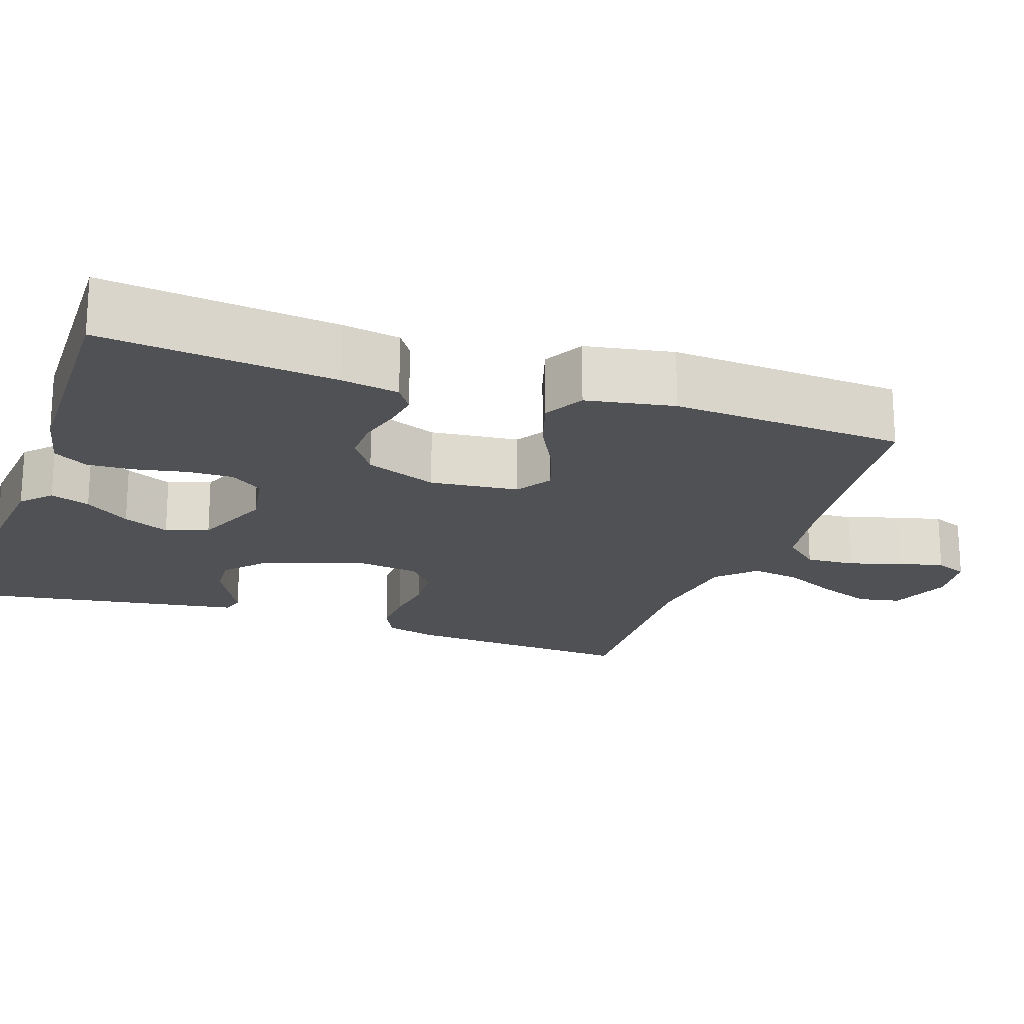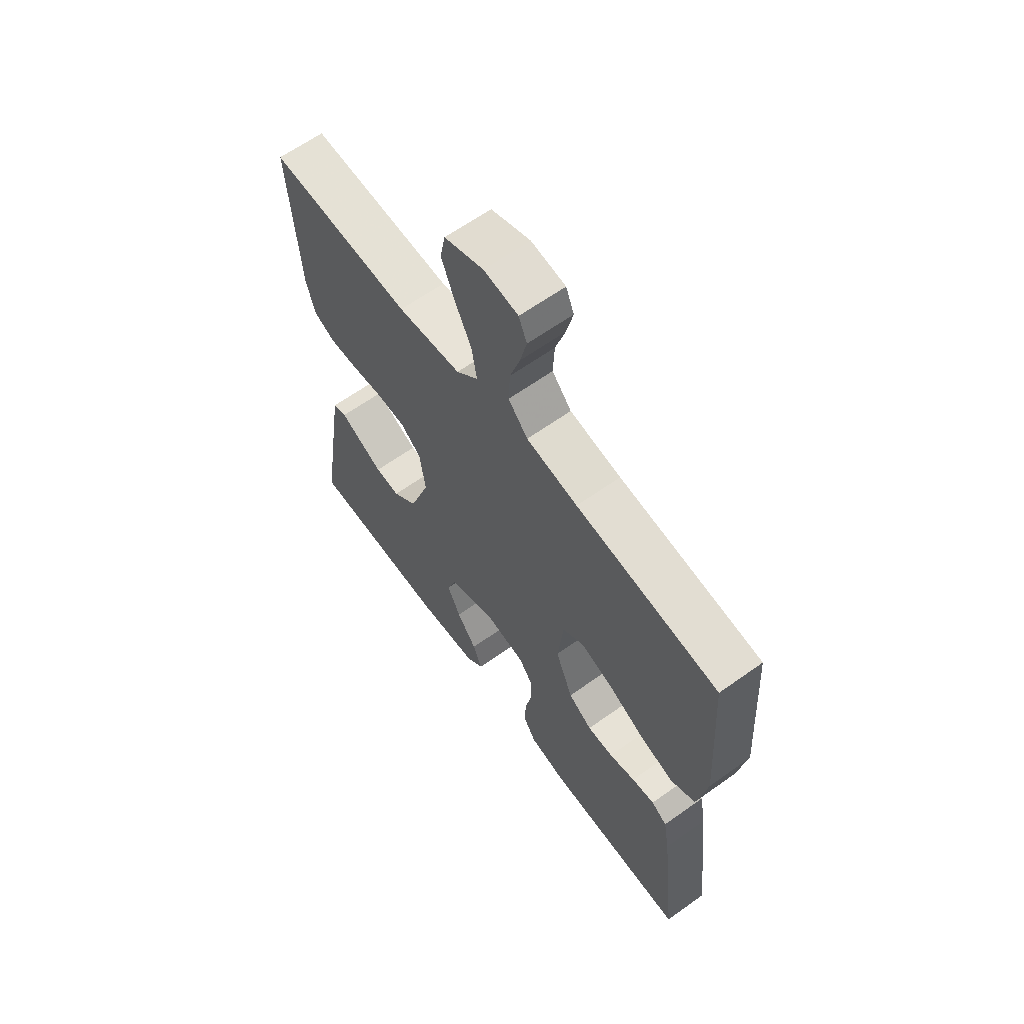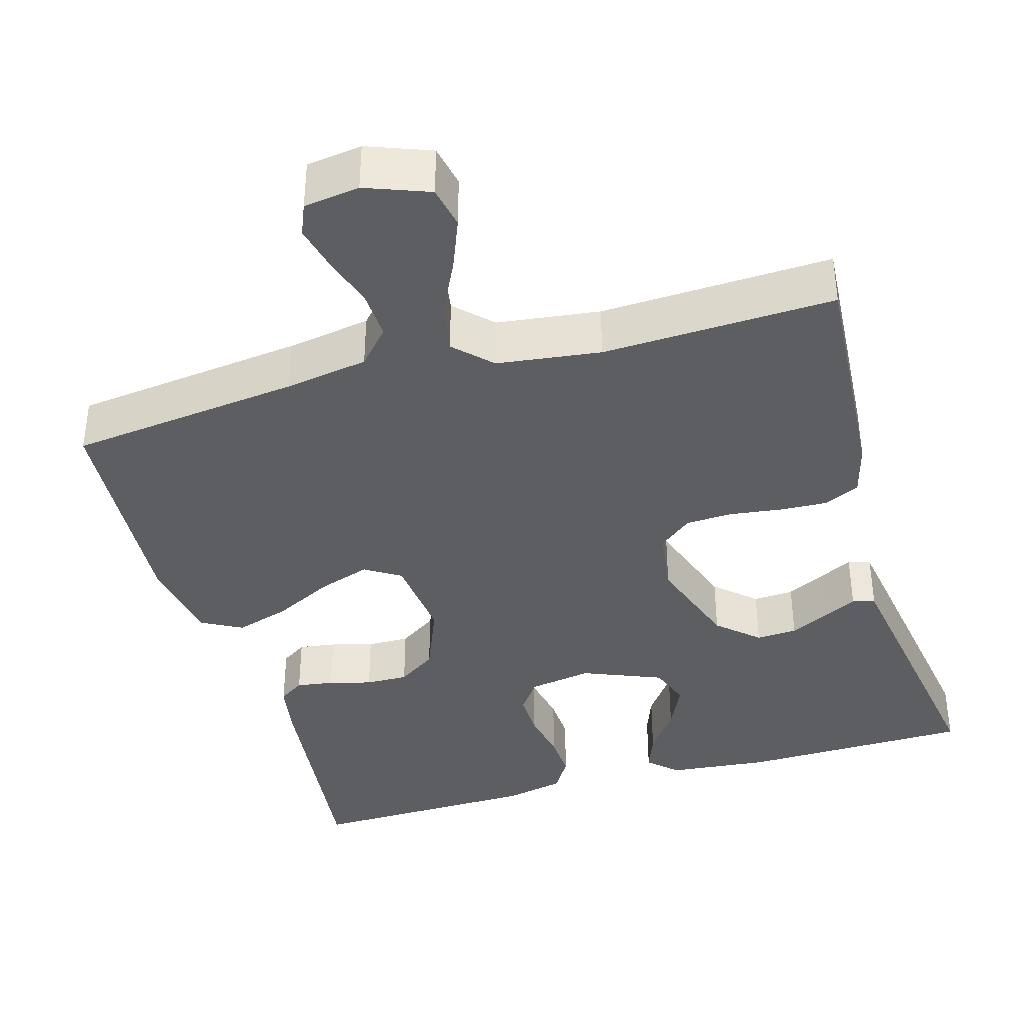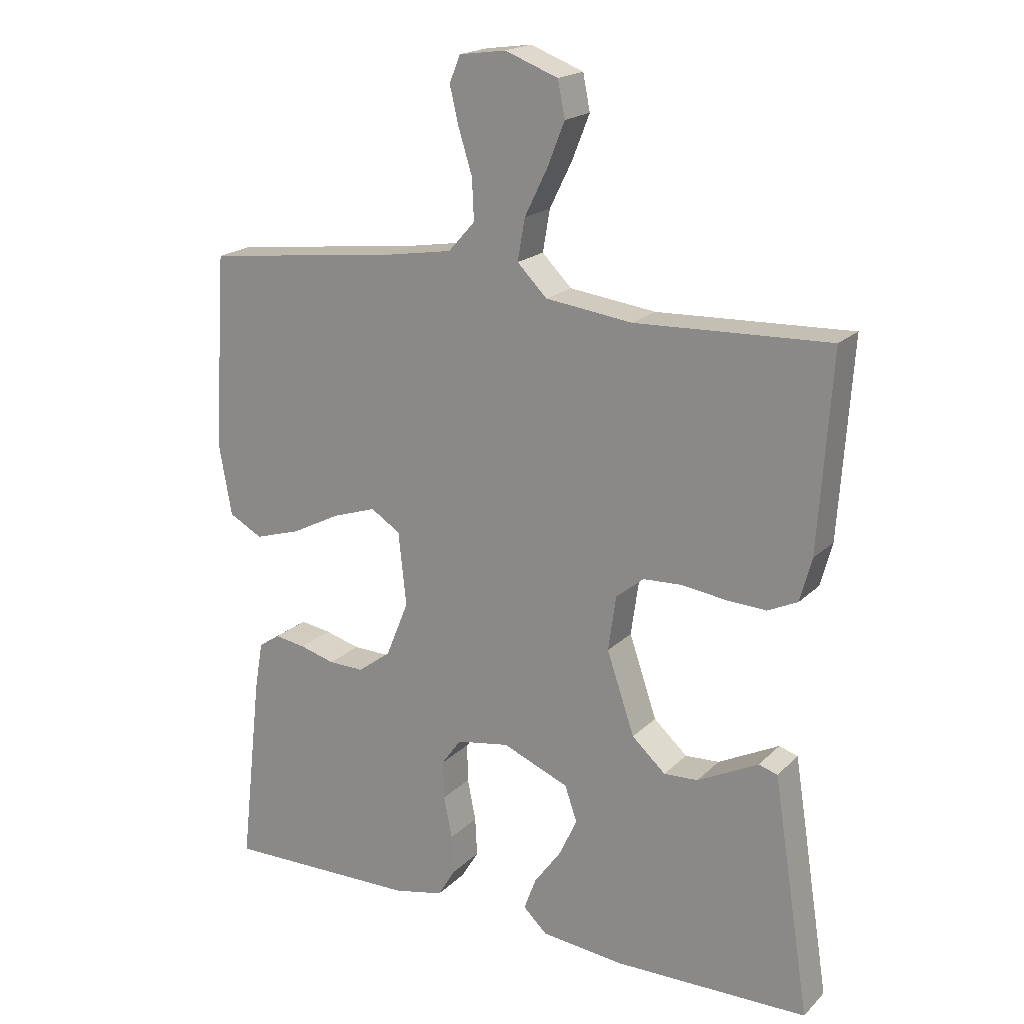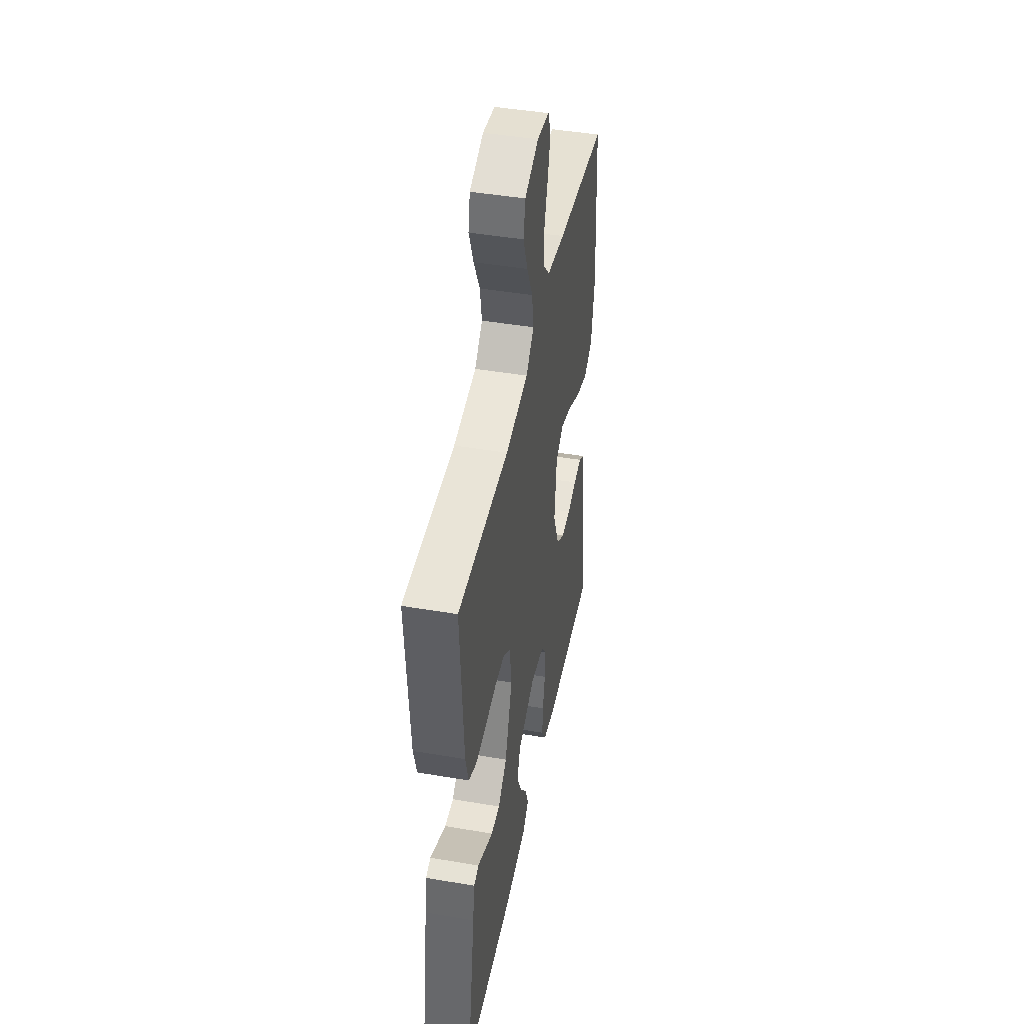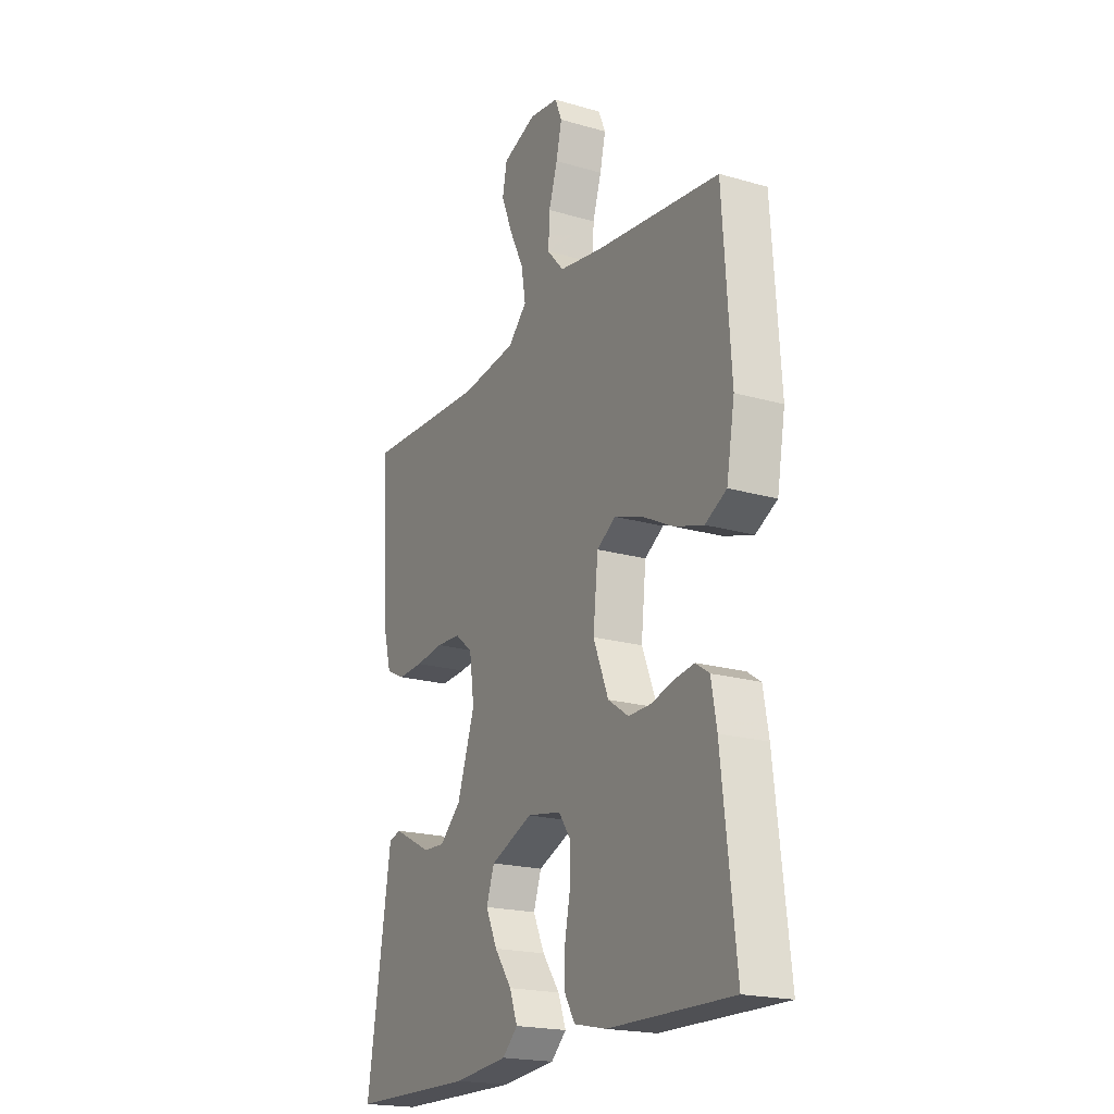
<metadata>
{"format":"obj","ext":"obj","renderer":"f3d","projection":"perspective","resolution":1024,"background":"white","views":[{"elev":-19.7,"azim":-109.0,"up":"+Y"},{"elev":63.5,"azim":-125.8,"up":"+Z"},{"elev":-38.4,"azim":16.1,"up":"+Y"},{"elev":19.3,"azim":30.6,"up":"+Z"},{"elev":44.9,"azim":101.2,"up":"+Z"},{"elev":-20.2,"azim":-117.8,"up":"+Z"}]}
</metadata>
<code>
v -0.5 0.07 -0.5
v -0.466 0.07 -0.2
v -0.453 0.07 -0.125
v -0.42 0.07 -0.103
v -0.372 0.07 -0.11
v -0.317 0.07 -0.125
v -0.262 0.07 -0.126
v -0.212 0.07 -0.092
v -0.175 0.07 0
v -0.187 0.07 0.114
v -0.233 0.07 0.143
v -0.301 0.07 0.12
v -0.377 0.07 0.081
v -0.448 0.07 0.059
v -0.5 0.07 0.087
v -0.52 0.07 0.2
v -0.5 0.07 0.5
v -0.2 0.07 0.536
v -0.092 0.07 0.554
v -0.051 0.07 0.6
v -0.054 0.07 0.663
v -0.075 0.07 0.73
v -0.089 0.07 0.789
v -0.072 0.07 0.83
v 0 0.07 0.84
v 0.082 0.07 0.809
v 0.093 0.07 0.754
v 0.066 0.07 0.686
v 0.031 0.07 0.615
v 0.02 0.07 0.551
v 0.066 0.07 0.505
v 0.2 0.07 0.488
v 0.5 0.07 0.5
v 0.48 0.07 0.2
v 0.462 0.07 0.133
v 0.416 0.07 0.111
v 0.354 0.07 0.114
v 0.286 0.07 0.123
v 0.226 0.07 0.12
v 0.183 0.07 0.085
v 0.171 0.07 0
v 0.214 0.07 -0.126
v 0.266 0.07 -0.173
v 0.319 0.07 -0.17
v 0.37 0.07 -0.144
v 0.413 0.07 -0.122
v 0.442 0.07 -0.131
v 0.453 0.07 -0.2
v 0.5 0.07 -0.5
v 0.2 0.07 -0.505
v 0.07 0.07 -0.492
v 0.033 0.07 -0.457
v 0.052 0.07 -0.406
v 0.094 0.07 -0.348
v 0.122 0.07 -0.288
v 0.103 0.07 -0.233
v 0 0.07 -0.191
v -0.082 0.07 -0.205
v -0.112 0.07 -0.247
v -0.111 0.07 -0.307
v -0.098 0.07 -0.372
v -0.095 0.07 -0.432
v -0.122 0.07 -0.477
v -0.2 0.07 -0.494
v -0.5 0 -0.5
v -0.466 0 -0.2
v -0.453 0 -0.125
v -0.42 0 -0.103
v -0.372 0 -0.11
v -0.317 0 -0.125
v -0.262 0 -0.126
v -0.212 0 -0.092
v -0.175 0 0
v -0.187 0 0.114
v -0.233 0 0.143
v -0.301 0 0.12
v -0.377 0 0.081
v -0.448 0 0.059
v -0.5 0 0.087
v -0.52 0 0.2
v -0.5 0 0.5
v -0.2 0 0.536
v -0.092 0 0.554
v -0.051 0 0.6
v -0.054 0 0.663
v -0.075 0 0.73
v -0.089 0 0.789
v -0.072 0 0.83
v 0 0 0.84
v 0.082 0 0.809
v 0.093 0 0.754
v 0.066 0 0.686
v 0.031 0 0.615
v 0.02 0 0.551
v 0.066 0 0.505
v 0.2 0 0.488
v 0.5 0 0.5
v 0.48 0 0.2
v 0.462 0 0.133
v 0.416 0 0.111
v 0.354 0 0.114
v 0.286 0 0.123
v 0.226 0 0.12
v 0.183 0 0.085
v 0.171 0 0
v 0.214 0 -0.126
v 0.266 0 -0.173
v 0.319 0 -0.17
v 0.37 0 -0.144
v 0.413 0 -0.122
v 0.442 0 -0.131
v 0.453 0 -0.2
v 0.5 0 -0.5
v 0.2 0 -0.505
v 0.07 0 -0.492
v 0.033 0 -0.457
v 0.052 0 -0.406
v 0.094 0 -0.348
v 0.122 0 -0.288
v 0.103 0 -0.233
v 0 0 -0.191
v -0.082 0 -0.205
v -0.112 0 -0.247
v -0.111 0 -0.307
v -0.098 0 -0.372
v -0.095 0 -0.432
v -0.122 0 -0.477
v -0.2 0 -0.494
f 60 61 62 63
f 59 60 63 64
f 51 52 53 54
f 51 54 55
f 50 51 55
f 49 50 55 56
f 45 46 47 48
f 44 45 48 49
f 43 44 49 56
f 35 36 37 38
f 35 38 39
f 32 33 34 35
f 31 32 35 39
f 30 31 39 40
f 26 27 28 29
f 24 25 26 29
f 24 29 30
f 21 22 23 24
f 21 24 30
f 20 21 30 40
f 15 16 17 18
f 15 18 19
f 12 13 14 15
f 11 12 15 19
f 10 11 19 20
f 3 4 5 6
f 3 6 7
f 2 3 7
f 59 64 1 2
f 58 59 2 7
f 57 58 7 8
f 42 43 56 57
f 41 42 57 8
f 40 41 8 9
f 9 10 20 40
f 127 126 125 124
f 128 127 124 123
f 118 117 116 115
f 119 118 115
f 119 115 114
f 120 119 114 113
f 112 111 110 109
f 113 112 109 108
f 120 113 108 107
f 102 101 100 99
f 103 102 99
f 99 98 97 96
f 103 99 96 95
f 104 103 95 94
f 93 92 91 90
f 93 90 89 88
f 94 93 88
f 88 87 86 85
f 94 88 85
f 104 94 85 84
f 82 81 80 79
f 83 82 79
f 79 78 77 76
f 83 79 76 75
f 84 83 75 74
f 70 69 68 67
f 71 70 67
f 71 67 66
f 66 65 128 123
f 71 66 123 122
f 72 71 122 121
f 121 120 107 106
f 72 121 106 105
f 73 72 105 104
f 104 84 74 73
f 1 65 66 2
f 2 66 67 3
f 3 67 68 4
f 4 68 69 5
f 5 69 70 6
f 6 70 71 7
f 7 71 72 8
f 8 72 73 9
f 9 73 74 10
f 10 74 75 11
f 11 75 76 12
f 12 76 77 13
f 13 77 78 14
f 14 78 79 15
f 15 79 80 16
f 16 80 81 17
f 17 81 82 18
f 18 82 83 19
f 19 83 84 20
f 20 84 85 21
f 21 85 86 22
f 22 86 87 23
f 23 87 88 24
f 24 88 89 25
f 25 89 90 26
f 26 90 91 27
f 27 91 92 28
f 28 92 93 29
f 29 93 94 30
f 30 94 95 31
f 31 95 96 32
f 32 96 97 33
f 33 97 98 34
f 34 98 99 35
f 35 99 100 36
f 36 100 101 37
f 37 101 102 38
f 38 102 103 39
f 39 103 104 40
f 40 104 105 41
f 41 105 106 42
f 42 106 107 43
f 43 107 108 44
f 44 108 109 45
f 45 109 110 46
f 46 110 111 47
f 47 111 112 48
f 48 112 113 49
f 49 113 114 50
f 50 114 115 51
f 51 115 116 52
f 52 116 117 53
f 53 117 118 54
f 54 118 119 55
f 55 119 120 56
f 56 120 121 57
f 57 121 122 58
f 58 122 123 59
f 59 123 124 60
f 60 124 125 61
f 61 125 126 62
f 62 126 127 63
f 63 127 128 64
f 64 128 65 1

</code>
